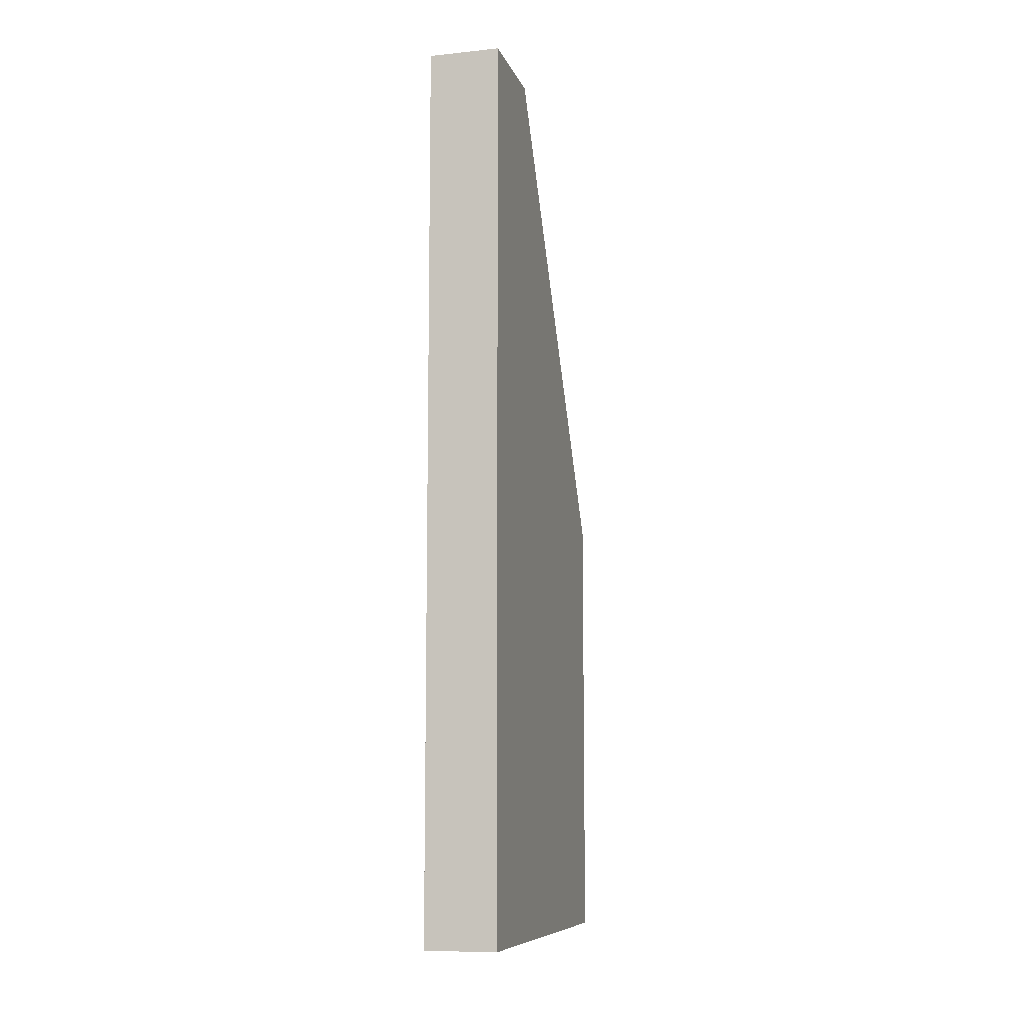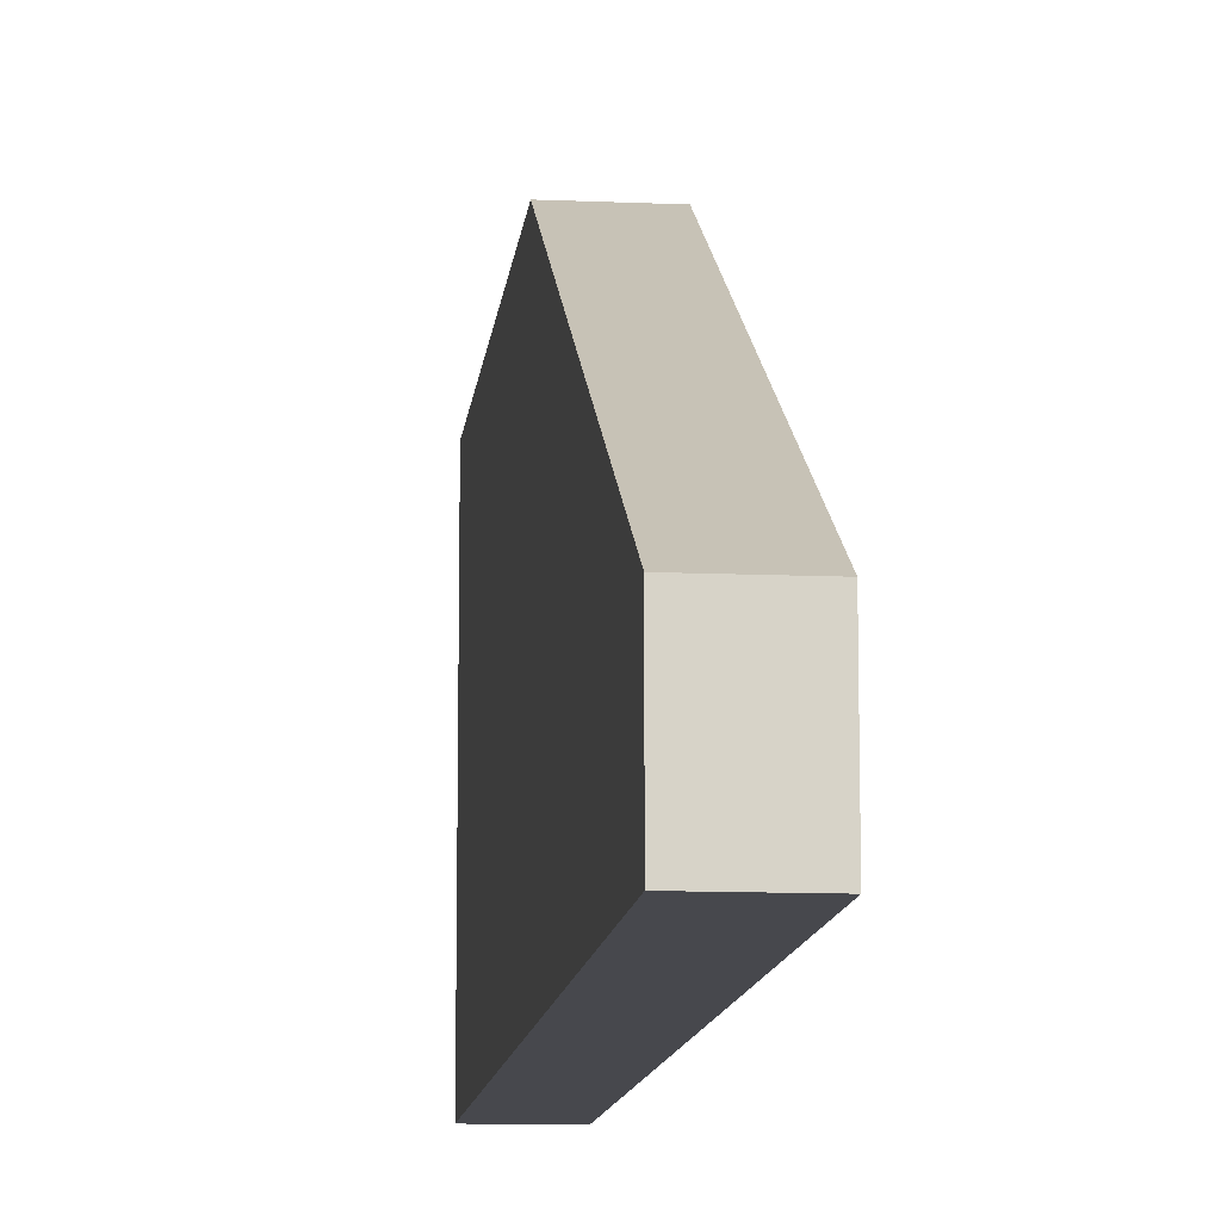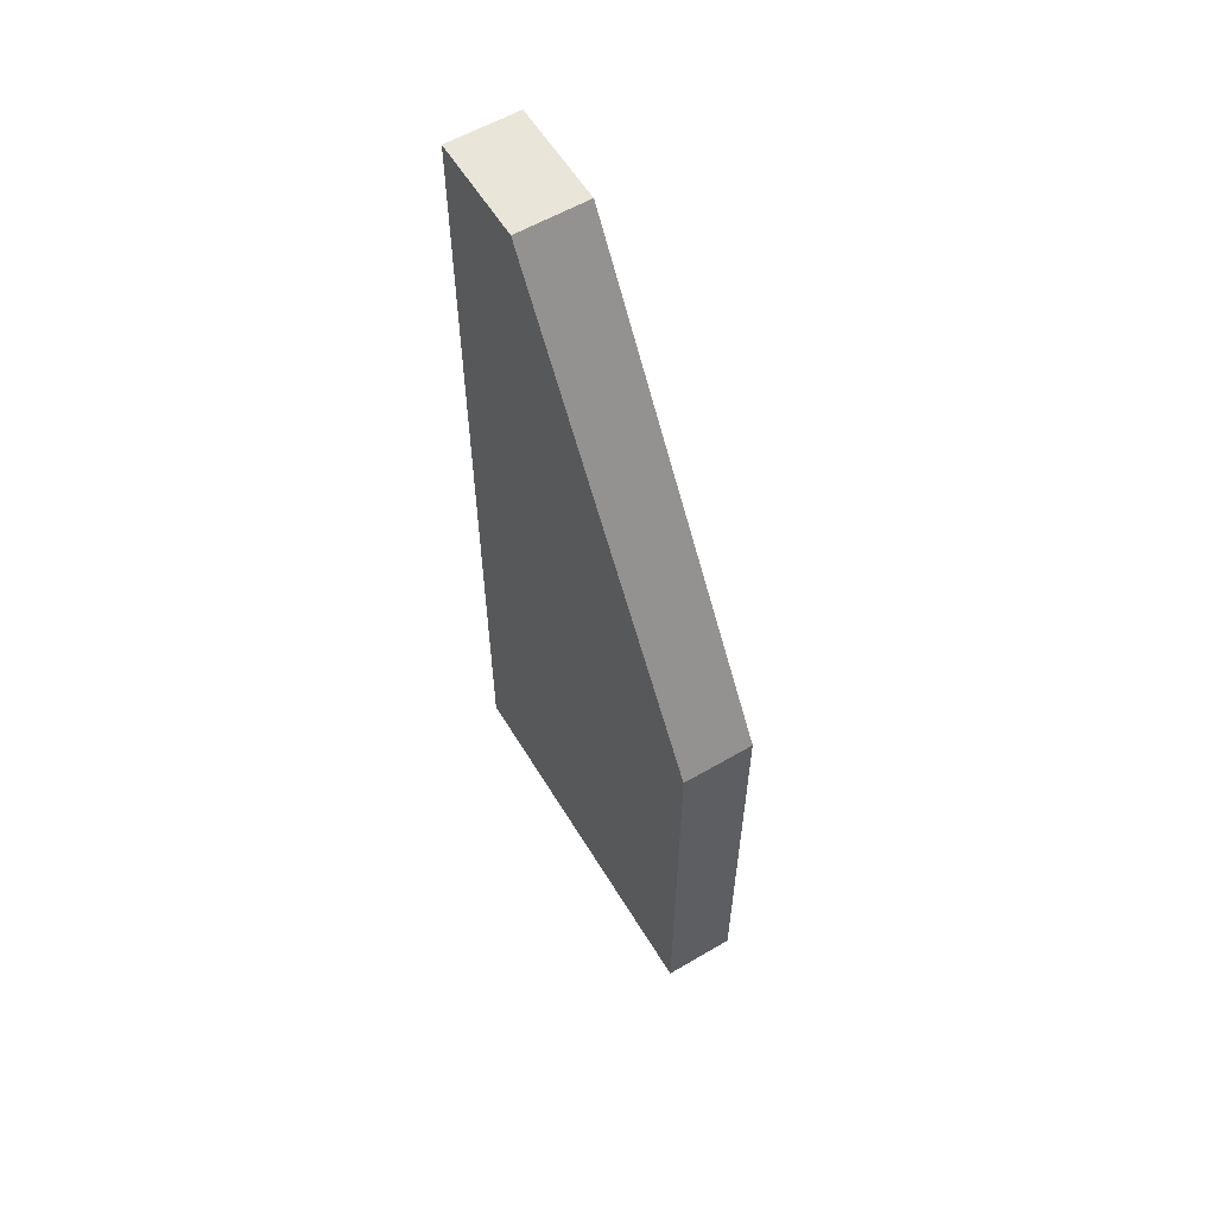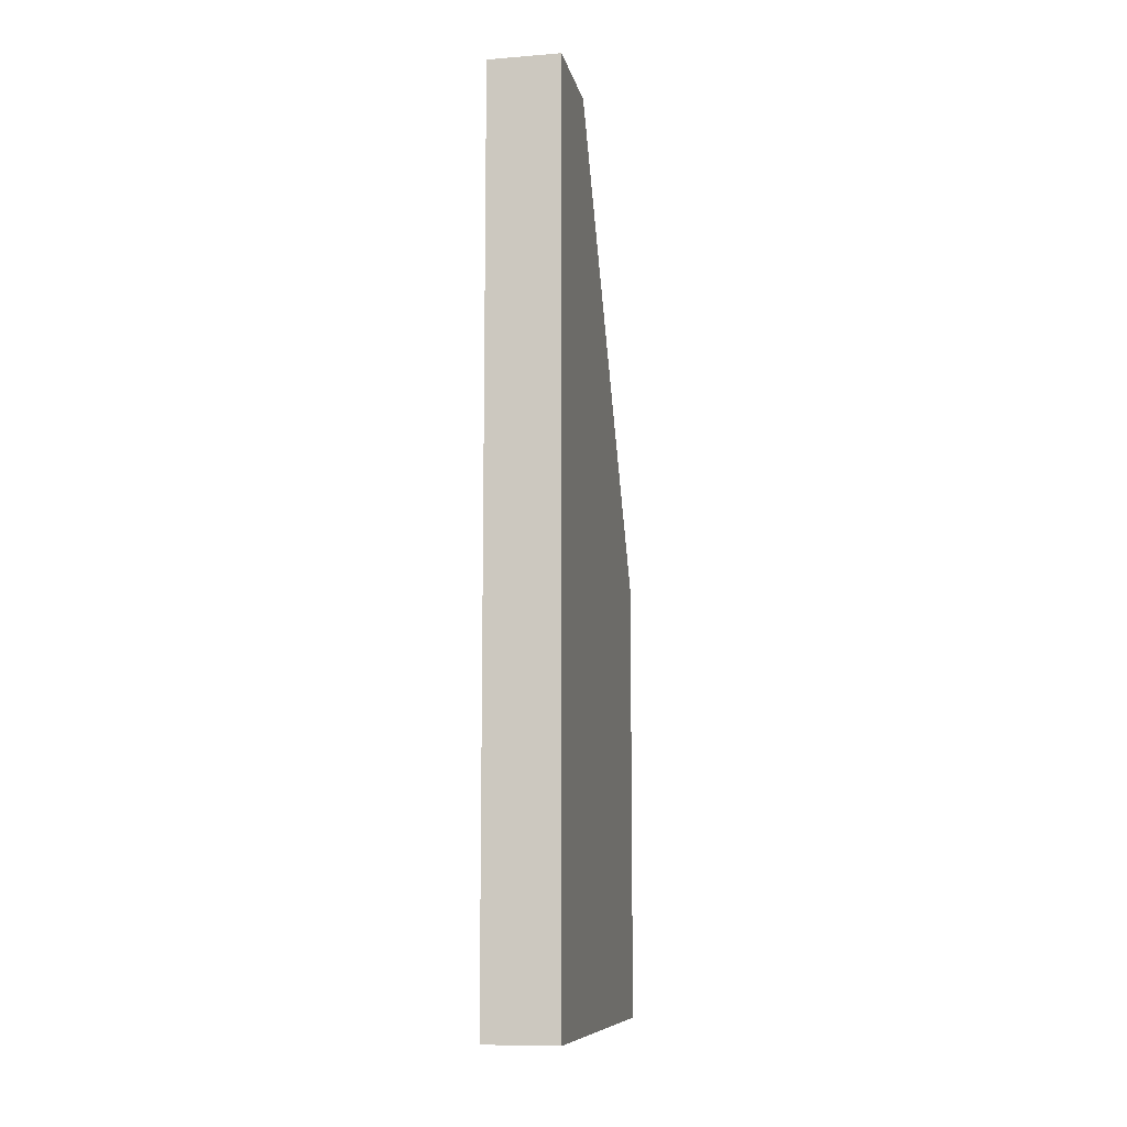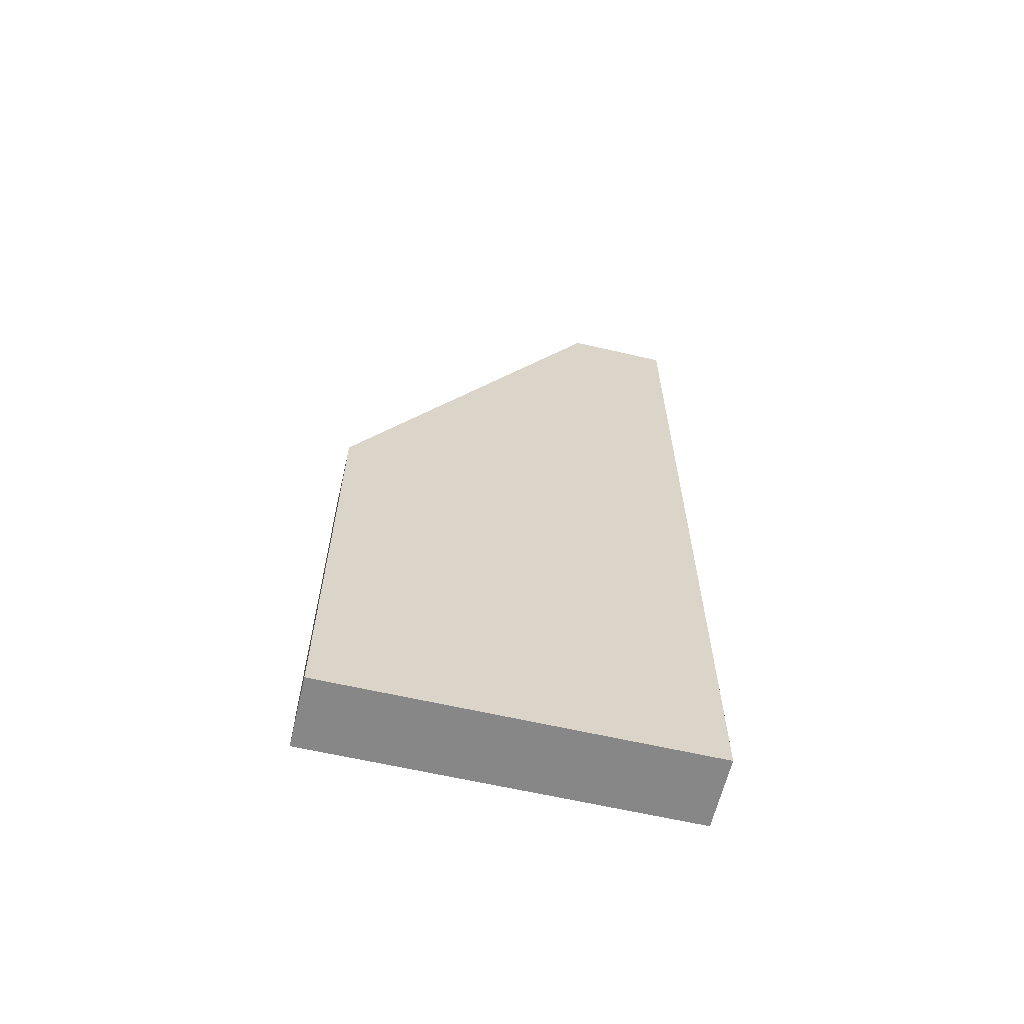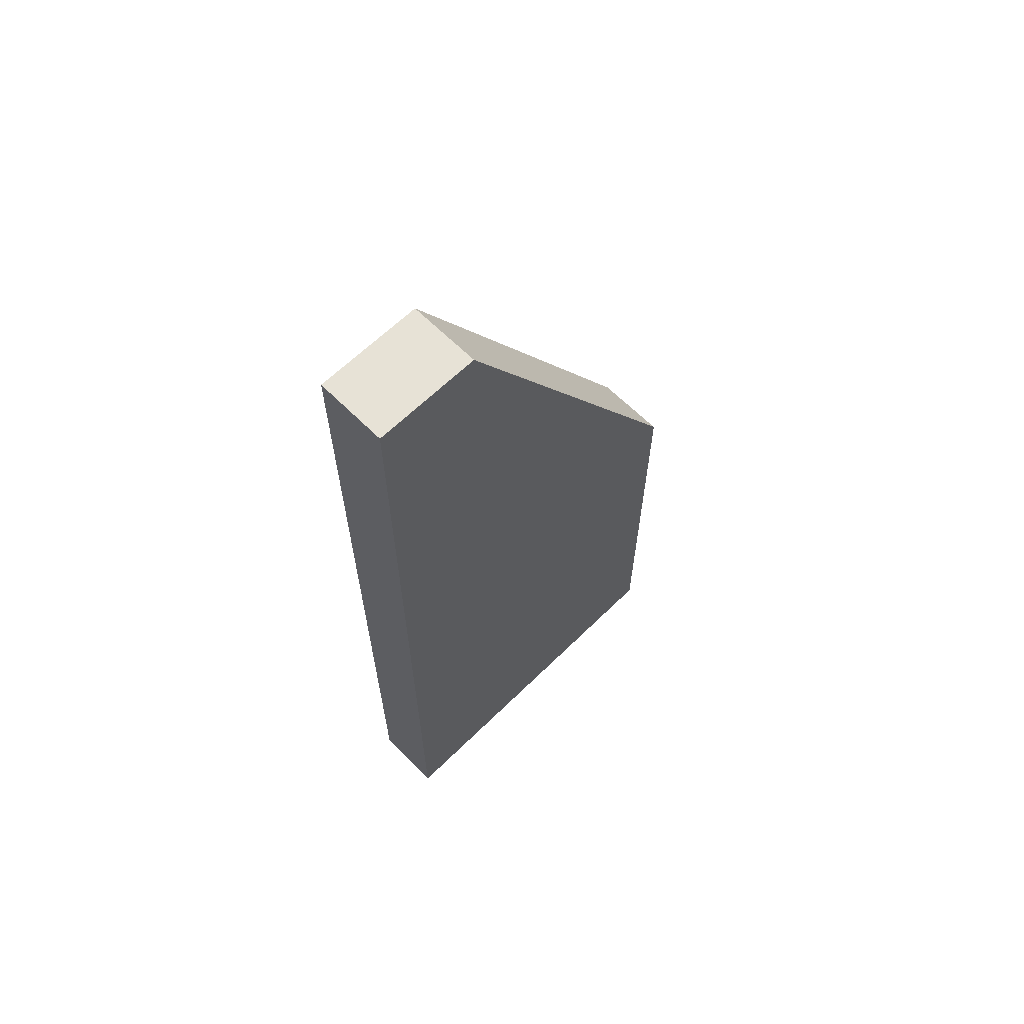
<metadata>
{"format":"obj","ext":"obj","renderer":"f3d","projection":"perspective","resolution":1024,"background":"white","views":[{"elev":-9.0,"azim":15.2,"up":"+Z"},{"elev":-11.7,"azim":-6.0,"up":"+Y"},{"elev":58.6,"azim":148.9,"up":"+Z"},{"elev":-9.7,"azim":11.4,"up":"+Z"},{"elev":-62.5,"azim":-103.2,"up":"+Z"},{"elev":63.5,"azim":45.3,"up":"+Z"}]}
</metadata>
<code>
o 268288
v -11.16 -0.2 16.3
v -11.16 -0.2 19.3
v -11.16 0.1571 19.3
v -11.16 1.05 17.8
v -11.16 1.05 16.3
v -10.92 -0.2 16.3
v -10.92 1.05 16.3
v -10.92 1.05 17.8
v -10.92 0.1571 19.3
v -10.92 -0.2 19.3
f 5 1 4
f 4 2 3
f 2 4 1
f 9 10 8
f 8 6 7
f 6 8 10
f 2 1 10
f 6 10 1
f 3 2 9
f 10 9 2
f 4 3 9
f 9 8 4
f 5 4 8
f 8 7 5
f 6 1 5
f 5 7 6

</code>
